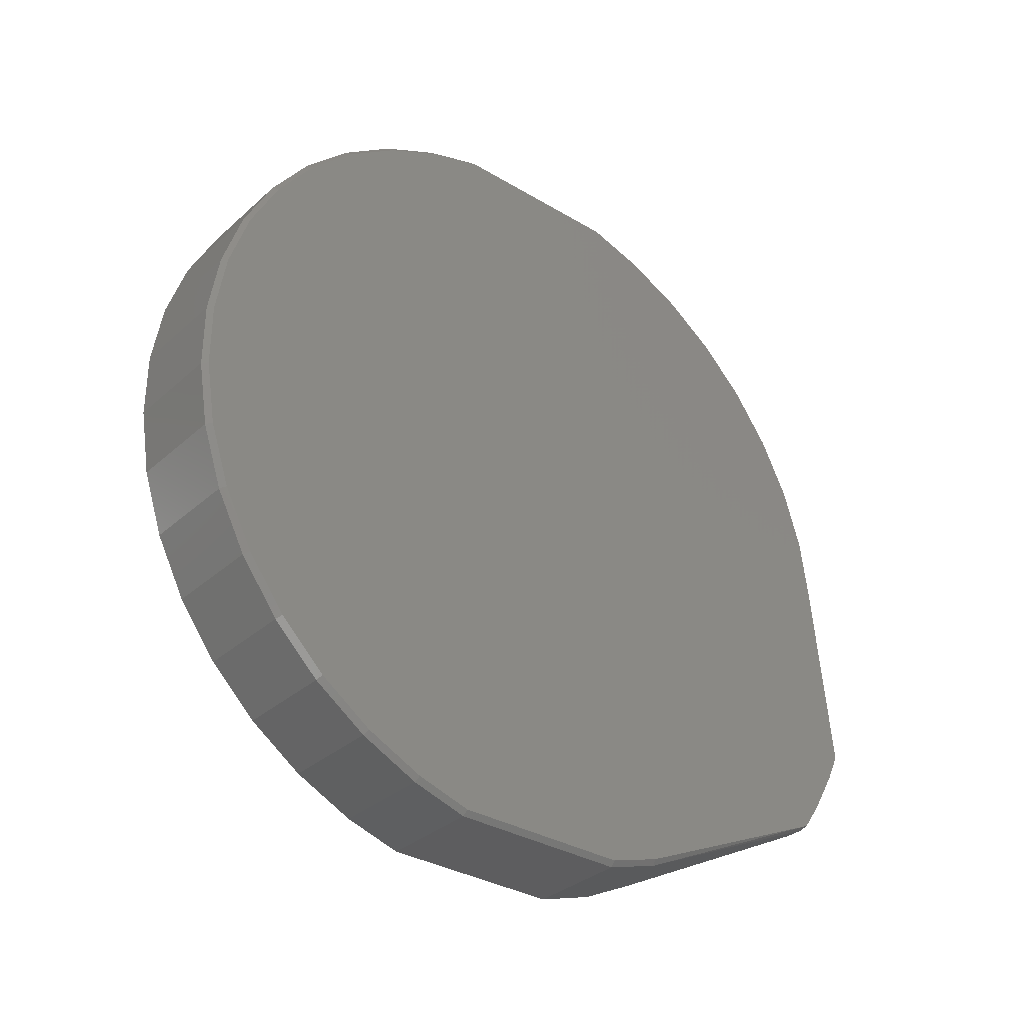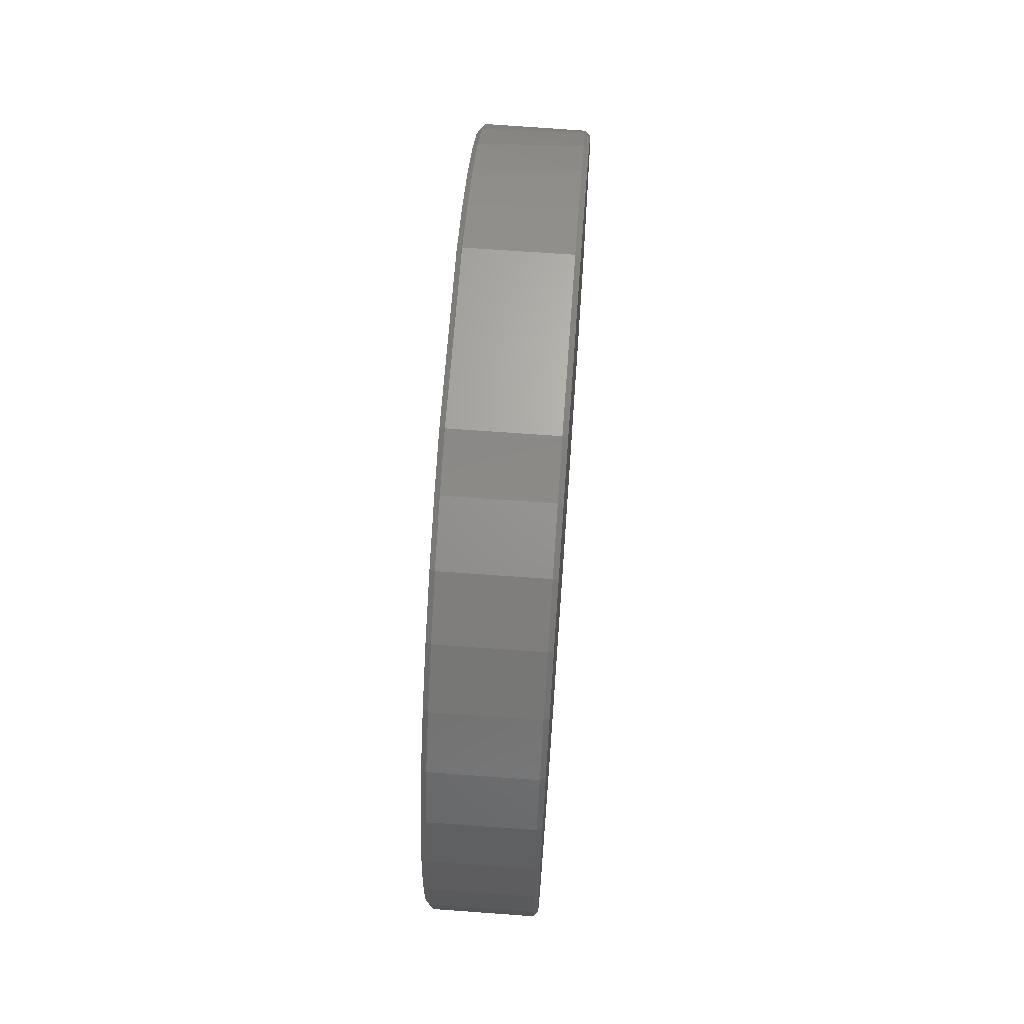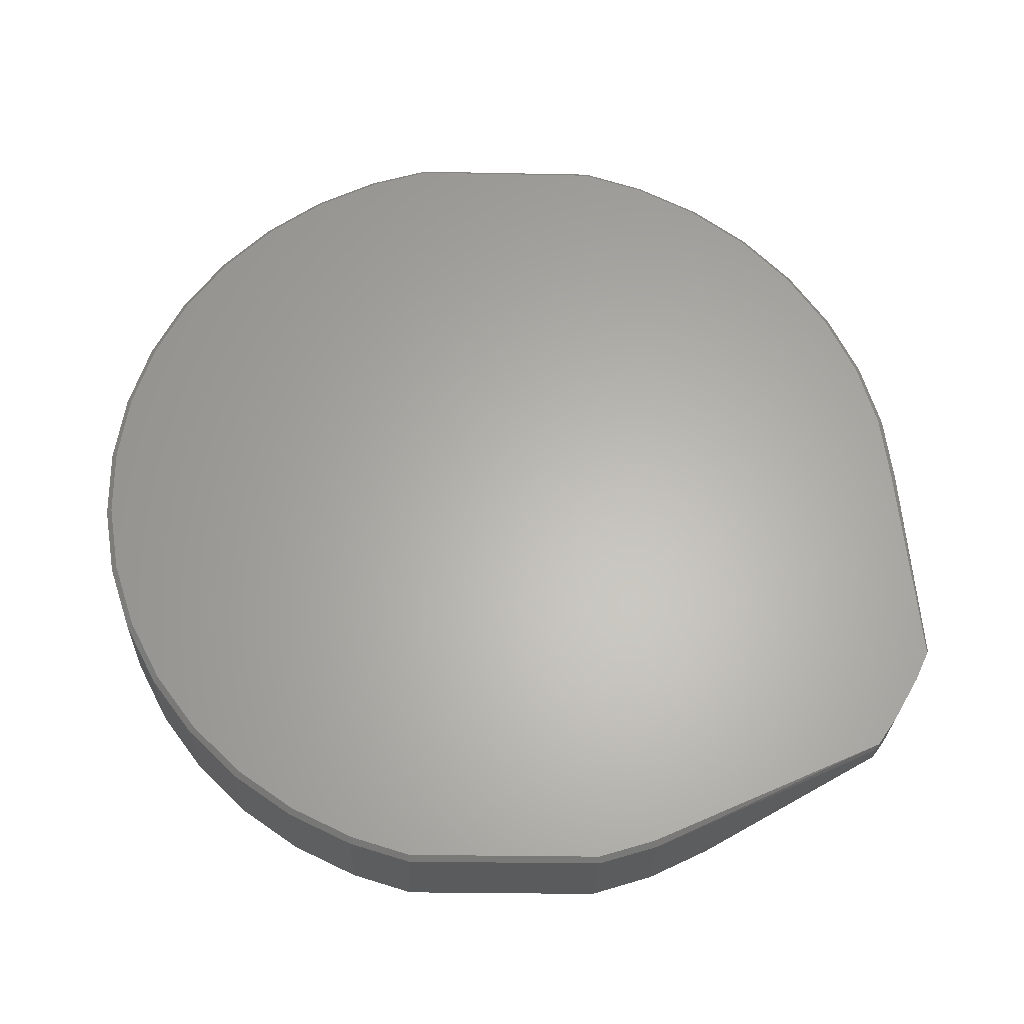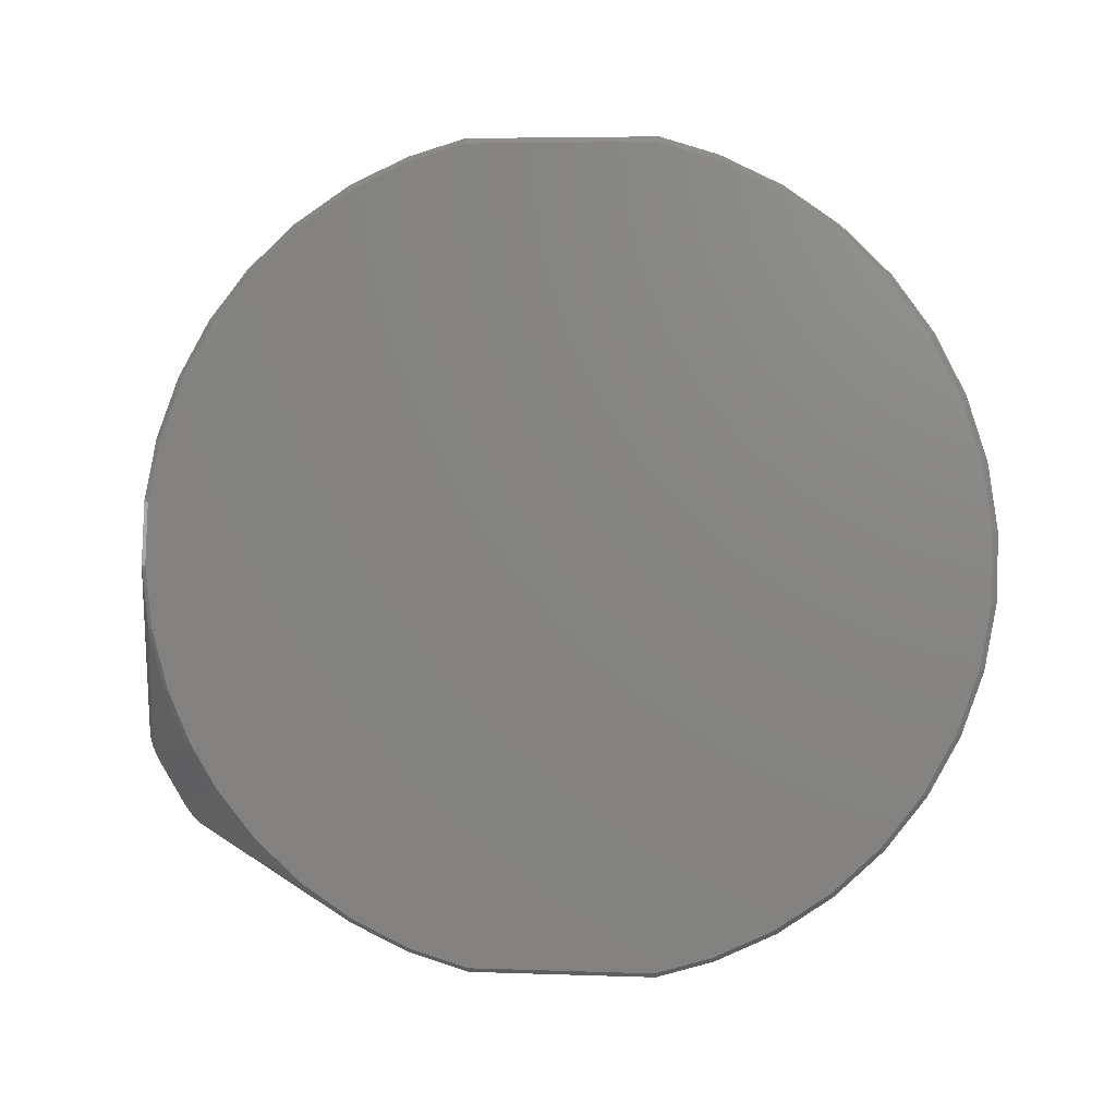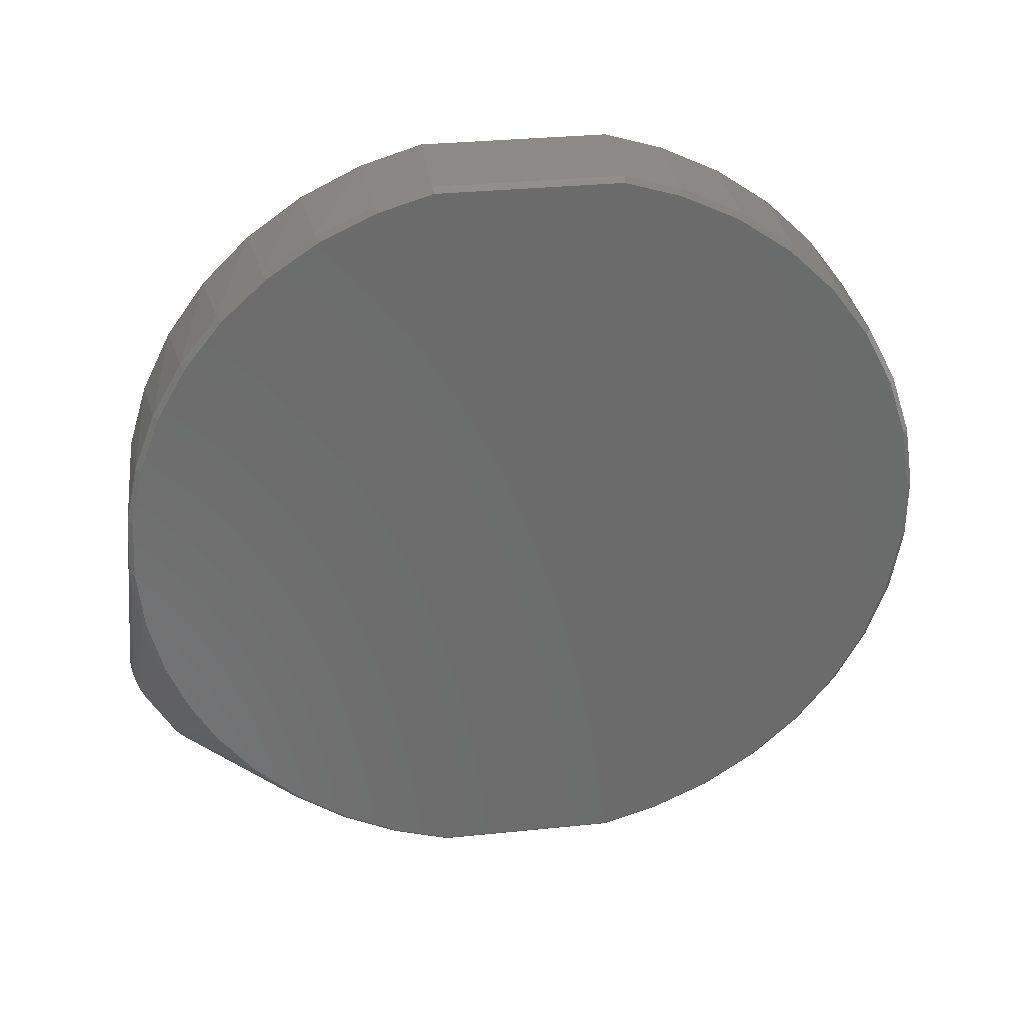
<metadata>
{"format":"stl","ext":"stl","renderer":"f3d","projection":"perspective","resolution":1024,"background":"white","views":[{"elev":-33.0,"azim":-129.5,"up":"+Y"},{"elev":66.3,"azim":-175.8,"up":"+Y"},{"elev":-26.5,"azim":-91.8,"up":"+Y"},{"elev":5.2,"azim":96.2,"up":"+Y"},{"elev":32.4,"azim":81.9,"up":"+Y"}]}
</metadata>
<code>
# stl→obj: 230 verts, 456 faces
v 0 -0.02463 0.03766
v 1.091e-14 -0.02658 0.03504
v 1.2e-08 -0.02709 0.03593
v -6.455e-15 -0.03447 0.0193
v -8.022e-15 -0.01542 0.03877
v -3.298e-15 -0.01705 0.04054
v -7.466e-16 0.01453 0.03673
v -7.466e-16 0.02031 0.03388
v -6.455e-15 -0.03689 0.01412
v -7.466e-16 0.008361 0.03861
v -6.455e-15 -0.03132 0.02407
v -7.466e-16 0.001973 0.03945
v -7.466e-16 0.02554 0.03013
v -8.022e-15 -0.01319 0.03786
v -9.758e-18 0.009409 -0.03836
v 0 -0.0203 0.04016
v 0 -0.0385 0
v -5.545e-18 -0.0385 -0.008832
v 1.091e-15 -0.0385 0.008832
v -9.758e-18 -0.03685 -0.01422
v -9.758e-18 -0.03411 -0.01992
v -9.758e-18 -0.003163 -0.03937
v -9.758e-18 0.003163 -0.03937
v -9.758e-18 -0.009409 -0.03836
v 0 -0.01364 -0.03696
v -9.758e-18 -0.02609 -0.02966
v 0 -0.02784 -0.02785
v 0 -0.03233 -0.02247
v -9.758e-18 -0.03049 -0.02511
v -9.758e-18 -0.02102 -0.03344
v -9.758e-18 -0.01541 -0.03637
v -9.758e-18 0.01541 -0.03637
v 0 0.01364 -0.03696
v -9.758e-18 0.02102 -0.03344
v -9.758e-18 0.03049 -0.02511
v 0 0.02784 -0.02785
v -9.758e-18 0.02609 -0.02966
v -9.758e-18 0.03685 -0.01422
v 0 0.03233 -0.02247
v -1.493e-17 0.0385 -0.008832
v -9.758e-18 0.03411 -0.01992
v -7.466e-16 0.03672 0.01456
v -5.248e-18 0.0385 0.008832
v -7.466e-16 0.03386 0.02034
v -7.466e-16 0.0301 0.02558
v 0.0005 0.03718 0.01475
v 0.0005 0.039 0.008888
v 0.0005 0.01471 0.0372
v 0.0005 0.01982 0.03467
v 0.0005 0.02056 0.03431
v 0.0005 0.00847 0.03909
v 0.0105 -0.02105 -0.03399
v 0.011 -0.02102 -0.03344
v 0.0105 -0.02129 -0.03386
v 0.011 -0.01999 -0.03398
v 0.0105 -0.01561 -0.03683
v 0.011 -0.01541 -0.03637
v 0.0005 -0.039 0.008888
v 0.0005 -0.039 -0.008888
v 0.011 -0.03677 0.01442
v 0.0105 -0.03724 0.0146
v 0.011 -0.0385 0.008832
v 0.0105 -0.03456 0.02014
v 0.011 -0.0346 0.0189
v 0.011 -0.03414 0.01986
v 0.0105 -0.039 0.008888
v 0.0105 -0.03781 0.01276
v 0.002 -0.0275 0.03562
v 0.0005 -0.0275 0.03562
v 0.011 0.02214 0.03271
v 0.011 0.02286 0.03214
v 0.0105 0.02242 0.03313
v 0.0105 0.02484 0.03121
v 0.0105 0.02719 0.02934
v 0.011 0.02685 0.02897
v 0.0105 0.01979 0.03463
v 0.0105 0.01712 0.03615
v 0.011 0.01691 0.0357
v 0.0105 0.003203 -0.03987
v 0.0105 0.009416 -0.03887
v 0.011 0.003163 -0.03937
v 0.011 0.009409 -0.03836
v 0.0105 0.009528 -0.03885
v 0.011 0.0107 -0.03793
v 0.0105 0.01561 -0.03683
v 0.011 0.01541 -0.03637
v 0.0105 0.03454 -0.02017
v 0.0105 0.03707 -0.01491
v 0.011 0.03411 -0.01992
v 0.011 0.03685 -0.01422
v 0.0105 0.03732 -0.0144
v 0.011 0.03049 -0.02511
v 0.0105 0.02642 -0.03003
v 0.0105 0.03088 -0.02543
v 0.011 0.02609 -0.02966
v 0.0005 0.02587 0.03051
v 0.0005 0.02932 0.02706
v 0.0005 0.03048 0.0259
v 0.0005 0.008467 0.03909
v 0.0105 0.02105 -0.03399
v 0.011 0.02102 -0.03344
v 0.0105 0.02129 -0.03386
v 0.0105 0.02615 -0.03024
v 0.011 0.0226 -0.03226
v 0.0005 0.03454 -0.02017
v 0.0005 0.03426 -0.02058
v 0.0005 0.03088 -0.02543
v 0.0005 0.02642 -0.03003
v 0.0005 0.01561 -0.03683
v 0.0005 0.009528 -0.03885
v 0.0005 0.02615 -0.03024
v 0.0005 0.02129 -0.03386
v 0.0005 0.03732 -0.0144
v 0.0005 0.039 -0.008888
v 0.0105 -0.003203 -0.03987
v 0.011 -0.003163 -0.03937
v 0.0105 -0.009416 -0.03887
v 0.011 -0.009409 -0.03836
v 0.0105 -0.009528 -0.03885
v 0.011 -0.01432 -0.03673
v 0.011 -0.0107 -0.03793
v 0.0105 -0.03732 -0.0144
v 0.011 -0.0385 -0.008832
v 0.0105 -0.039 -0.008888
v 0.011 -0.03685 -0.01422
v 0.0005 -0.03736 0.0143
v 0.0028 -0.02741 0.03569
v 0.004872 -0.02577 0.03689
v 0.004923 -0.02561 0.037
v 1.251e-08 -0.01757 0.04143
v 0.002845 -0.01722 0.04158
v 0.0005 -0.0171 0.04162
v 0.0105 0.01143 0.03833
v 0.00483 -0.01895 0.04081
v 0.011 0.0385 -0.008832
v 0.0105 0.03735 0.01431
v 0.0105 0.039 -0.008888
v 0.0105 0.03426 -0.02058
v 0.0005 0.02486 0.03123
v 0.0005 0.03429 0.0206
v 0.0105 0.03475 0.01982
v 0.0105 0.0293 0.02706
v 0.0105 0.03133 0.02487
v 0.011 0.03431 0.01957
v 0.011 0.03094 0.02455
v 0.0005 -0.03732 -0.0144
v 0.0005 0.009416 -0.03887
v 0.0005 0.003203 -0.03987
v 0.0005 0.02105 -0.03399
v 0.0005 0.03707 -0.01491
v 0.011 -0.03411 -0.01992
v 0.011 -0.03414 -0.01986
v 0.0105 -0.03454 -0.02017
v 0.0005 -0.03782 0.01277
v 0.002987 -0.02736 0.03573
v 0.011 -0.02283 0.03214
v 0.011 -0.02182 0.03293
v 0.0105 -0.02212 0.03332
v 0.011 -0.02648 0.02931
v 0.0105 -0.0178 0.03582
v 0.011 -0.01761 0.03536
v 0.011 -0.03413 0.01989
v 0.0105 -0.03106 0.02521
v 0.011 -0.03067 0.0249
v 0.004425 -0.0265 0.03637
v 0.005 -0.02505 0.03738
v 0.005 -0.02463 0.03766
v 0.011 0.01129 0.03785
v 0.0105 -0.006679 0.03944
v 0.0105 -0.003687 0.03971
v 0.00446 -0.01829 0.04111
v 0.0105 -0.0006088 0.04
v 0.00434 -0.01814 0.04118
v 0.004891 -0.01913 0.04073
v 0.005 -0.01985 0.04038
v 0.0105 -0.01259 0.03797
v 0.011 -0.0107 0.03792
v 0.011 -0.01244 0.03749
v 0.011 -0.006595 0.03895
v 0.011 -0.003576 0.03922
v 0.011 -0.0006012 0.0395
v 0.0105 0.03827 0.01128
v 0.011 0.0385 0.008832
v 0.0105 0.039 0.008888
v 0.011 0.03689 0.01413
v 0.0105 0.03609 0.01697
v 0.0005 0.001998 0.03995
v 0.002 -0.0171 0.04162
v 0.0105 0.005475 0.03962
v 0.0005 -0.02105 -0.03399
v 0.0005 -0.02129 -0.03386
v 0.0005 -0.01561 -0.03683
v 0.0005 -0.009416 -0.03887
v 0.0005 -0.003203 -0.03987
v 0.0005 -0.009528 -0.03885
v 0.0005 -0.03707 -0.01491
v 0.0005 -0.03454 -0.02017
v 0.0105 -0.03707 -0.01491
v 0.005 -0.0203 0.04016
v 0.011 -0.01432 0.03671
v 0.0105 -0.01548 0.03678
v 0.0105 -0.02682 0.02968
v 0.004534 -0.02637 0.03646
v 0.002647 -0.01717 0.0416
v 0.003583 -0.01752 0.04145
v 0.003752 -0.01763 0.0414
v 0.004113 -0.01794 0.04127
v 0.0105 0.008445 0.03898
v 0.011 0.003576 0.03924
v 0.0105 0.002407 0.03981
v 0.011 1.735e-18 0.03946
v 0.011 0.005407 0.03913
v 0.004819 -0.01893 0.04082
v 0.011 0.03605 0.0159
v 0.011 0.03463 0.0189
v 0.0005 0.00241 0.0399
v 0.0005 -0.03426 -0.02058
v 0.0005 -0.03088 -0.02543
v 0.0105 -0.03426 -0.02058
v 0.011 -0.03049 -0.02511
v 0.0105 -0.03088 -0.02543
v 0.004112 -0.02677 0.03617
v 0.003863 -0.02697 0.03602
v 0.003708 -0.02707 0.03595
v 0.0005 -0.02642 -0.03003
v 0.0105 -0.02642 -0.03003
v 0.011 -0.02609 -0.02966
v 0.0005 -0.02615 -0.03024
v 0.0105 -0.02615 -0.03024
v 0.011 -0.02438 -0.03093
f 1 2 3
f 4 3 2
f 5 1 6
f 7 8 5
f 5 9 4
f 10 7 5
f 11 1 5
f 5 4 11
f 5 6 12
f 12 10 5
f 13 14 5
f 8 13 5
f 15 5 14
f 15 9 5
f 4 2 1
f 11 4 1
f 6 1 16
f 17 9 18
f 17 19 9
f 9 20 18
f 21 20 9
f 22 9 23
f 22 24 9
f 23 9 15
f 24 25 9
f 25 26 9
f 26 27 9
f 27 21 9
f 21 27 28
f 27 29 28
f 25 30 26
f 25 31 30
f 15 14 32
f 32 33 15
f 34 32 14
f 14 35 34
f 34 36 37
f 35 36 34
f 38 35 14
f 38 39 35
f 38 14 40
f 41 39 38
f 40 14 42
f 40 42 43
f 44 42 14
f 45 44 14
f 13 45 14
f 43 42 46
f 46 47 43
f 7 48 8
f 8 48 49
f 49 50 8
f 48 7 51
f 10 51 7
f 52 53 54
f 53 52 55
f 55 52 56
f 57 55 56
f 4 9 3
f 17 58 19
f 59 17 18
f 58 17 59
f 60 61 62
f 60 63 61
f 60 64 63
f 64 65 63
f 66 62 67
f 61 67 62
f 68 69 61
f 61 63 68
f 70 71 72
f 72 71 73
f 74 73 71
f 75 74 71
f 70 72 76
f 70 77 78
f 70 76 77
f 79 80 81
f 80 82 81
f 83 82 80
f 84 83 85
f 84 82 83
f 86 84 85
f 87 88 89
f 89 88 90
f 90 88 91
f 92 93 94
f 92 95 93
f 50 76 72
f 77 76 50
f 13 96 97
f 13 98 45
f 13 97 98
f 99 51 10
f 100 86 85
f 86 100 101
f 101 100 102
f 93 95 103
f 104 103 95
f 104 102 103
f 104 101 102
f 41 105 106
f 39 41 106
f 39 106 107
f 35 39 107
f 108 35 107
f 35 108 36
f 37 36 108
f 33 109 110
f 33 32 109
f 15 33 110
f 37 108 111
f 34 37 111
f 111 112 34
f 113 40 114
f 115 116 117
f 117 116 118
f 117 118 119
f 120 57 56
f 121 120 56
f 121 56 119
f 118 121 119
f 122 123 124
f 122 125 123
f 66 67 126
f 126 67 61
f 126 61 69
f 126 9 19
f 126 3 9
f 126 69 3
f 127 69 68
f 127 68 63
f 128 1 3
f 128 129 1
f 130 6 16
f 6 130 12
f 130 131 132
f 133 51 99
f 133 77 48
f 48 51 133
f 134 130 16
f 135 90 91
f 47 46 136
f 137 135 91
f 138 87 89
f 138 89 92
f 138 92 94
f 139 72 96
f 139 50 72
f 8 50 139
f 139 13 8
f 96 13 139
f 49 48 77
f 50 49 77
f 42 44 140
f 140 46 42
f 140 141 46
f 140 44 45
f 140 45 98
f 98 142 143
f 74 142 98
f 143 140 98
f 140 143 141
f 143 144 141
f 144 143 145
f 98 97 74
f 74 97 96
f 18 146 59
f 20 146 18
f 147 148 23
f 147 15 110
f 15 147 23
f 109 32 149
f 34 149 32
f 149 34 112
f 40 113 38
f 41 150 105
f 38 150 41
f 150 38 113
f 151 152 153
f 58 66 154
f 126 154 66
f 154 19 58
f 154 126 19
f 155 127 63
f 127 155 69
f 3 69 155
f 156 157 158
f 159 156 158
f 160 157 161
f 158 157 160
f 63 162 163
f 164 163 162
f 163 165 63
f 129 166 1
f 166 167 1
f 158 167 166
f 78 77 168
f 168 77 133
f 169 170 171
f 171 170 172
f 130 171 173
f 171 172 173
f 174 16 175
f 174 134 16
f 175 176 174
f 174 176 169
f 169 134 174
f 177 176 178
f 177 169 176
f 177 179 169
f 180 170 169
f 179 180 169
f 180 172 170
f 180 181 172
f 182 183 184
f 182 136 183
f 182 184 47
f 136 182 47
f 183 136 185
f 141 186 46
f 186 136 46
f 73 96 72
f 73 74 96
f 187 12 130
f 187 130 132
f 132 188 187
f 188 189 187
f 190 191 30
f 190 30 31
f 190 31 192
f 193 22 194
f 24 22 193
f 193 195 24
f 146 20 196
f 21 196 20
f 21 197 196
f 198 152 125
f 122 198 125
f 153 152 198
f 65 162 63
f 199 167 158
f 158 160 199
f 199 160 175
f 199 175 16
f 178 160 200
f 200 160 161
f 176 201 178
f 201 160 178
f 201 176 175
f 201 175 160
f 202 166 129
f 129 128 202
f 128 163 202
f 202 164 159
f 202 163 164
f 202 159 158
f 158 166 202
f 203 128 3
f 3 165 203
f 203 163 128
f 203 165 163
f 204 132 131
f 204 188 132
f 204 189 188
f 204 131 172
f 205 131 130
f 206 205 130
f 172 131 205
f 205 206 172
f 173 172 207
f 172 206 207
f 207 130 173
f 207 206 130
f 208 133 99
f 208 99 189
f 172 209 210
f 211 209 172
f 181 211 172
f 189 210 209
f 212 189 209
f 210 204 172
f 210 189 204
f 212 208 189
f 212 168 133
f 212 133 208
f 213 134 169
f 169 171 213
f 134 213 130
f 213 171 130
f 214 185 136
f 186 214 136
f 215 214 186
f 215 186 141
f 141 144 215
f 75 143 142
f 75 145 143
f 142 74 75
f 99 10 216
f 10 12 216
f 187 216 12
f 216 189 99
f 216 187 189
f 192 31 25
f 25 195 192
f 195 25 24
f 21 217 197
f 21 28 217
f 217 28 218
f 218 28 29
f 219 151 153
f 219 220 151
f 219 221 220
f 222 63 165
f 222 223 63
f 222 165 3
f 222 3 223
f 224 223 3
f 155 224 3
f 63 223 224
f 224 155 63
f 225 218 29
f 27 225 29
f 225 27 26
f 226 227 220
f 221 226 220
f 228 26 30
f 228 225 26
f 228 30 191
f 229 230 227
f 226 229 227
f 229 53 230
f 54 53 229
f 110 109 85
f 83 110 85
f 40 47 114
f 40 43 47
f 115 79 116
f 116 79 81
f 148 79 115
f 148 115 194
f 108 94 93
f 94 108 107
f 103 108 93
f 108 103 111
f 111 103 112
f 112 103 102
f 123 62 66
f 124 123 66
f 137 183 135
f 137 184 183
f 114 47 137
f 47 184 137
f 137 113 114
f 137 91 113
f 138 94 107
f 107 106 138
f 138 106 105
f 105 87 138
f 22 148 194
f 22 23 148
f 195 56 192
f 56 195 119
f 146 122 59
f 59 122 124
f 59 124 66
f 59 66 58
f 147 110 83
f 83 80 147
f 147 79 148
f 147 80 79
f 149 85 109
f 149 100 85
f 149 112 102
f 102 100 149
f 150 87 105
f 150 88 87
f 150 113 91
f 88 150 91
f 190 52 54
f 190 54 191
f 190 192 56
f 52 190 56
f 193 194 115
f 115 117 193
f 195 193 119
f 193 117 119
f 198 196 197
f 198 197 153
f 198 122 146
f 146 196 198
f 199 1 167
f 1 199 16
f 219 153 197
f 197 217 219
f 218 219 217
f 219 218 221
f 215 161 157
f 118 116 215
f 120 121 215
f 144 145 215
f 71 70 215
f 215 60 62
f 62 123 215
f 95 92 215
f 215 181 180
f 151 220 215
f 215 123 125
f 215 135 183
f 81 82 215
f 82 84 215
f 215 116 81
f 57 120 215
f 215 55 57
f 215 230 53
f 215 90 135
f 125 152 215
f 215 156 159
f 179 177 215
f 215 70 78
f 215 84 86
f 215 92 89
f 215 180 179
f 86 101 215
f 101 104 215
f 53 55 215
f 145 75 215
f 164 215 159
f 215 200 161
f 215 65 64
f 215 164 162
f 89 90 215
f 215 104 95
f 215 121 118
f 215 152 151
f 215 64 60
f 157 156 215
f 78 168 215
f 215 177 178
f 168 212 215
f 183 185 215
f 185 214 215
f 162 65 215
f 178 200 215
f 215 212 209
f 220 227 215
f 215 211 181
f 215 75 71
f 215 227 230
f 209 211 215
f 218 226 221
f 226 218 225
f 229 191 54
f 229 228 191
f 229 226 225
f 229 225 228

</code>
